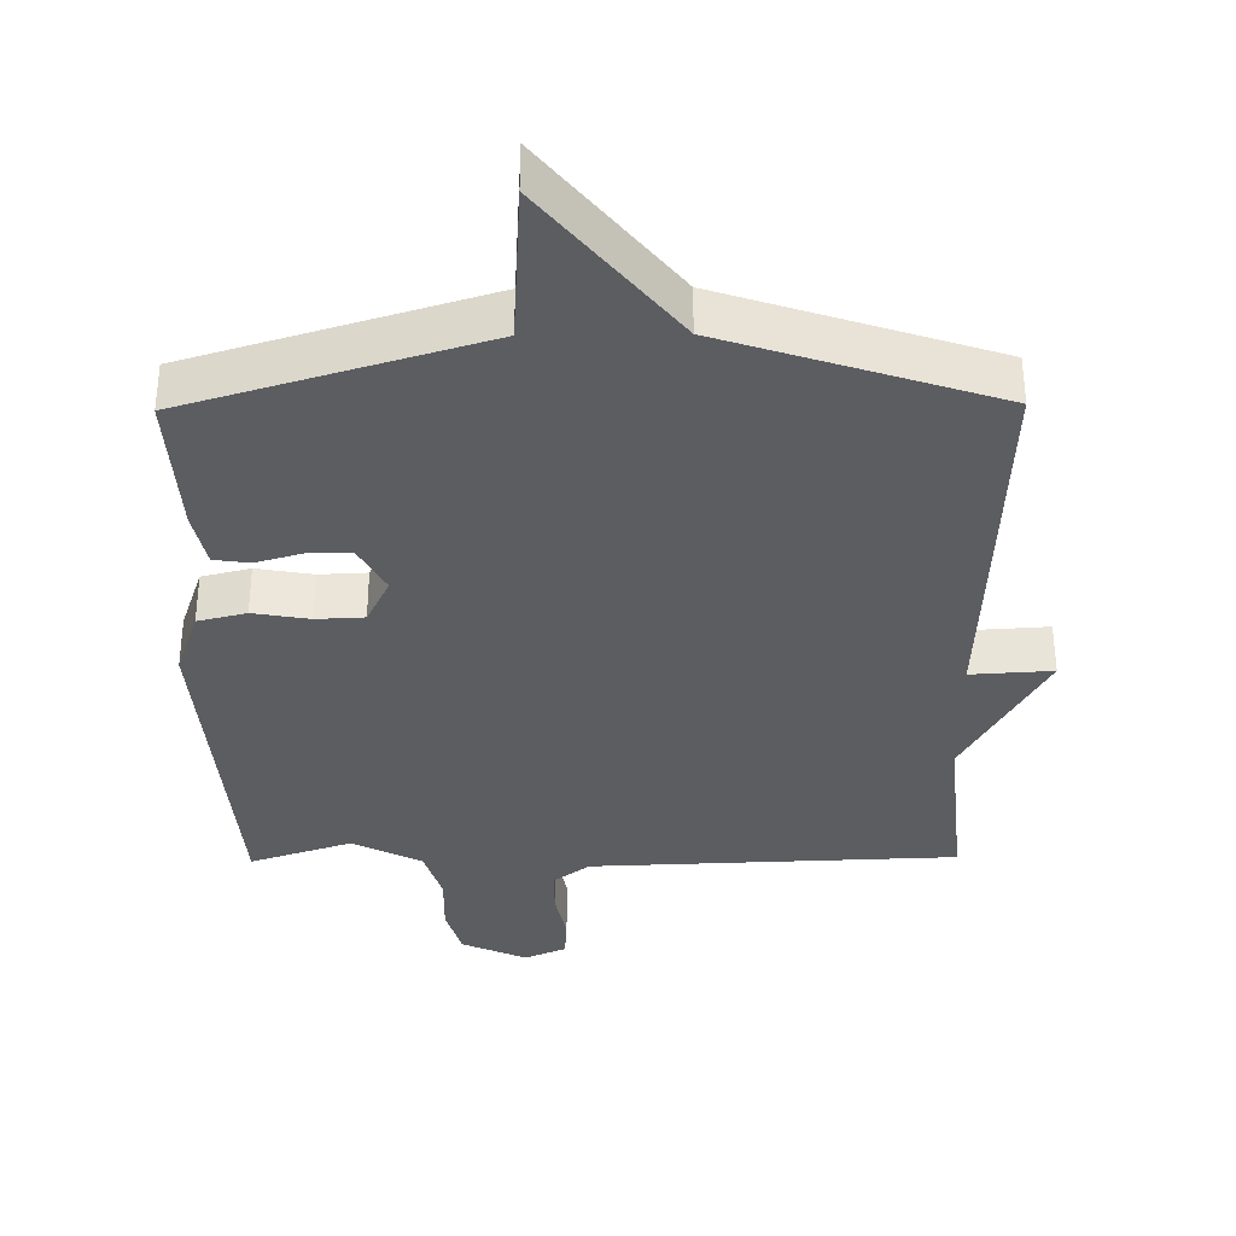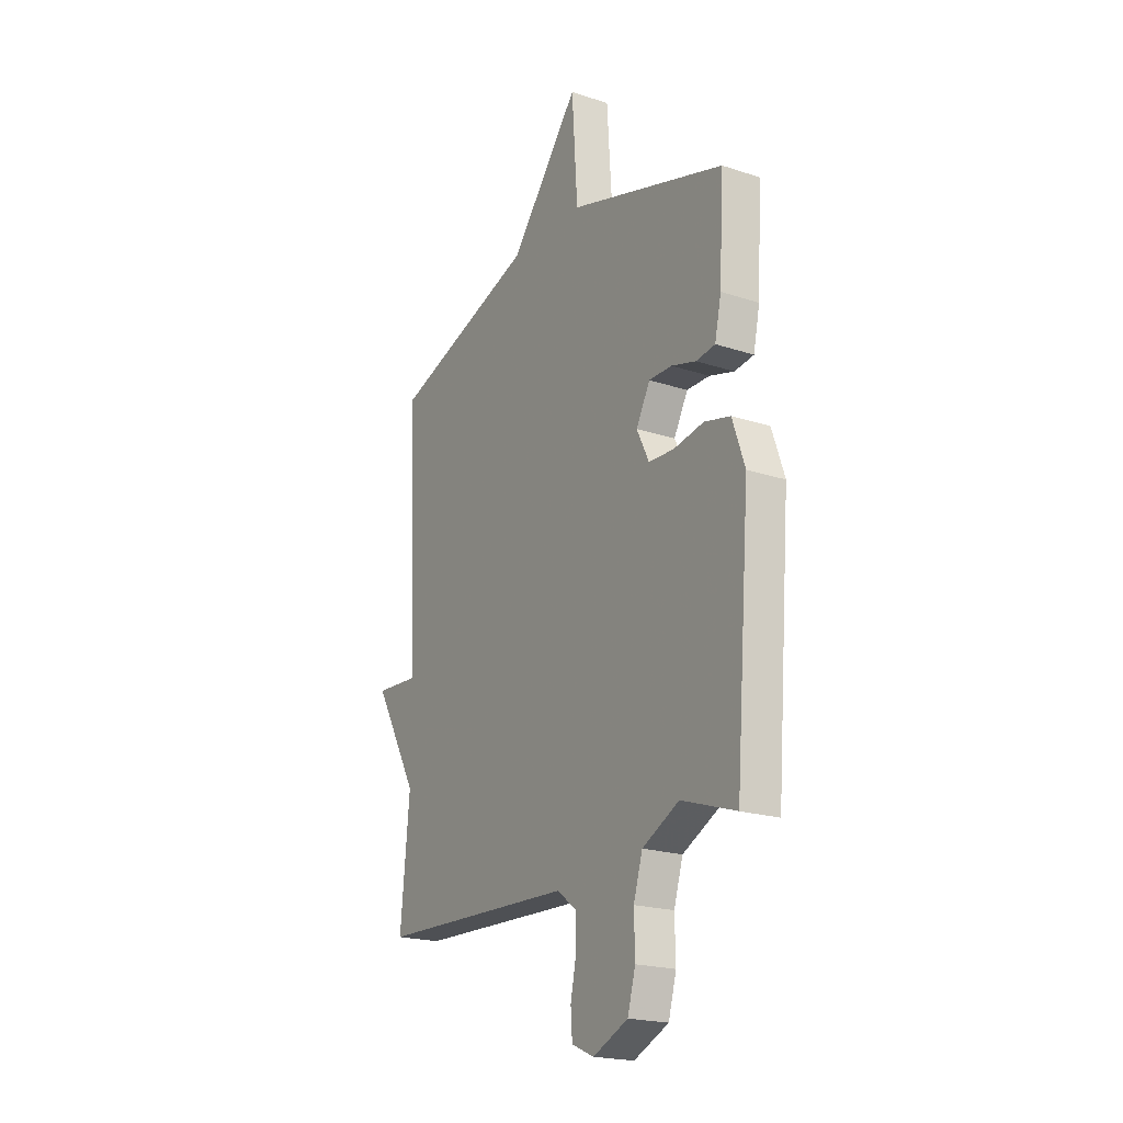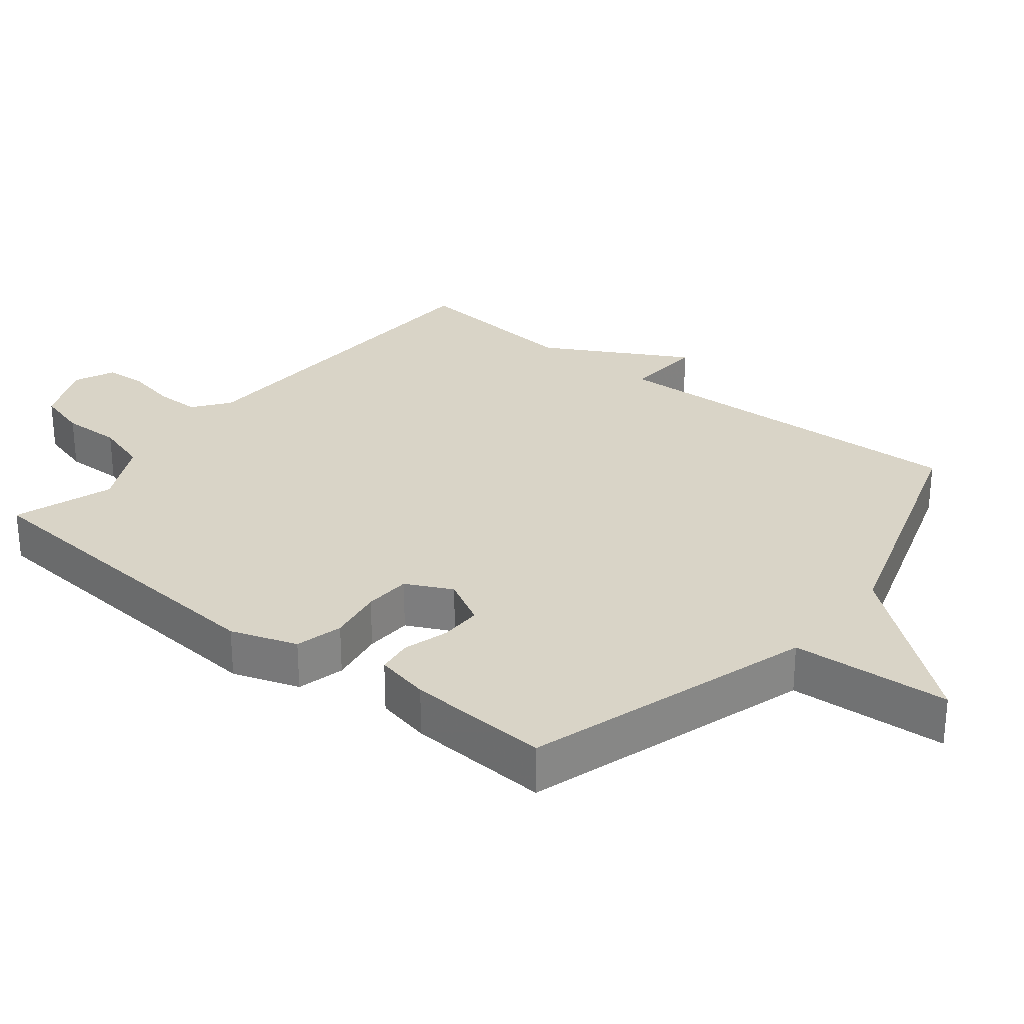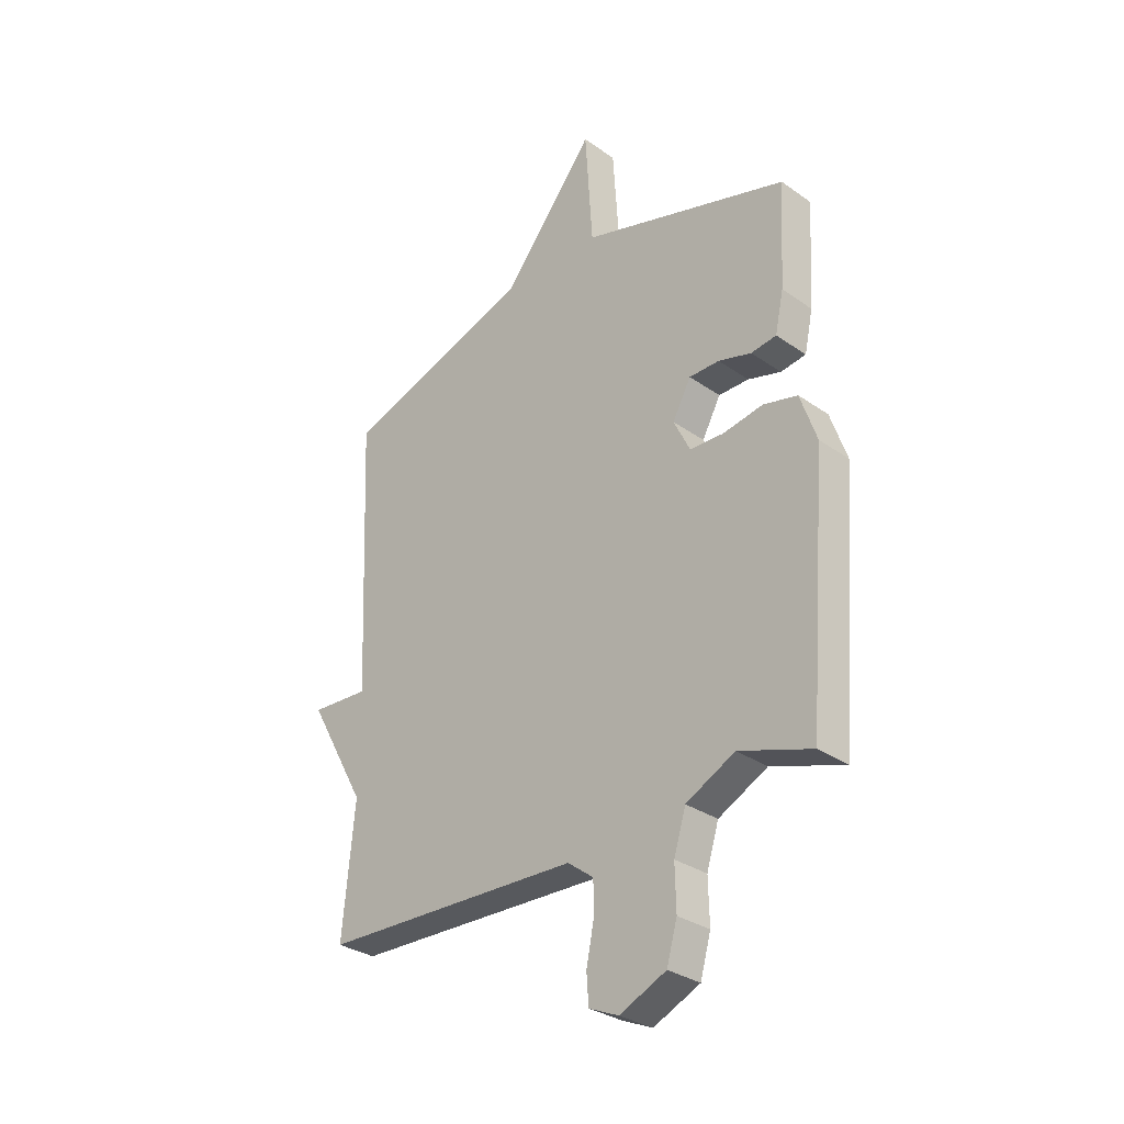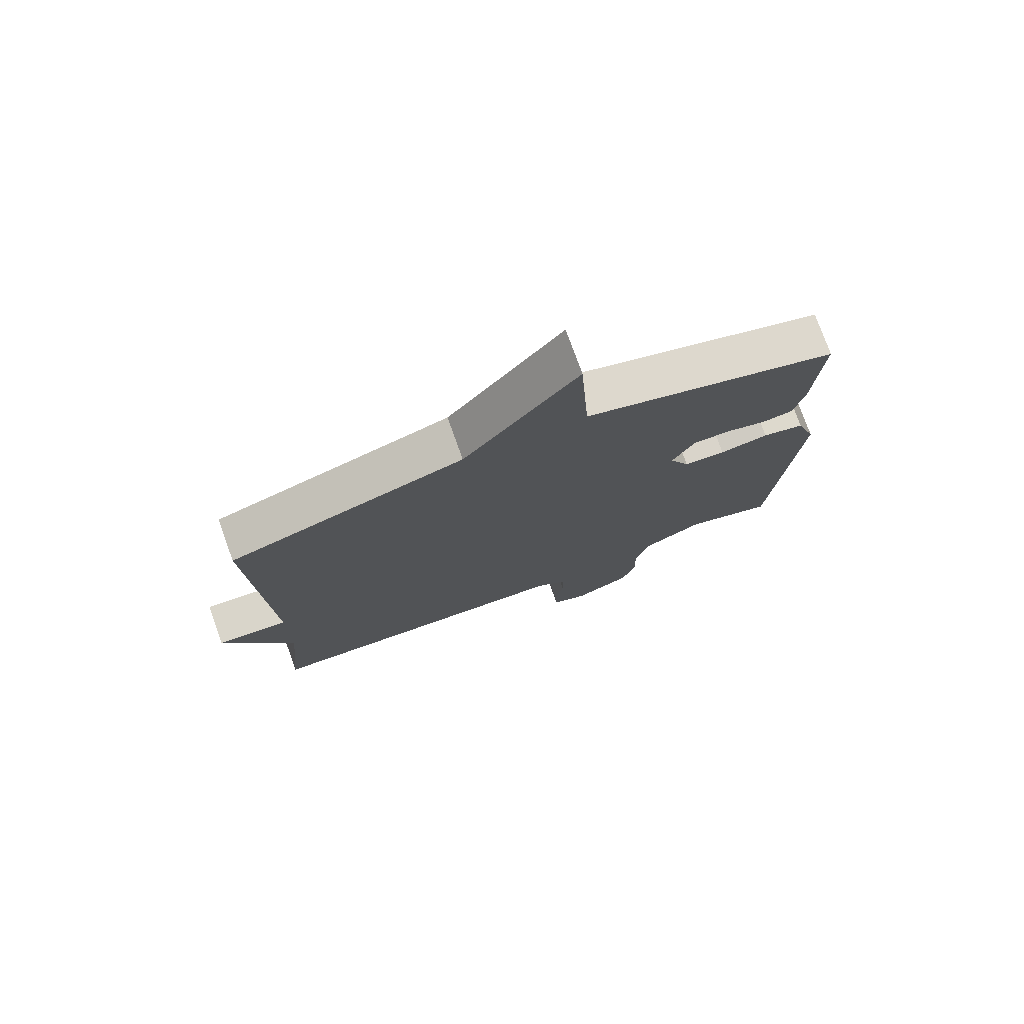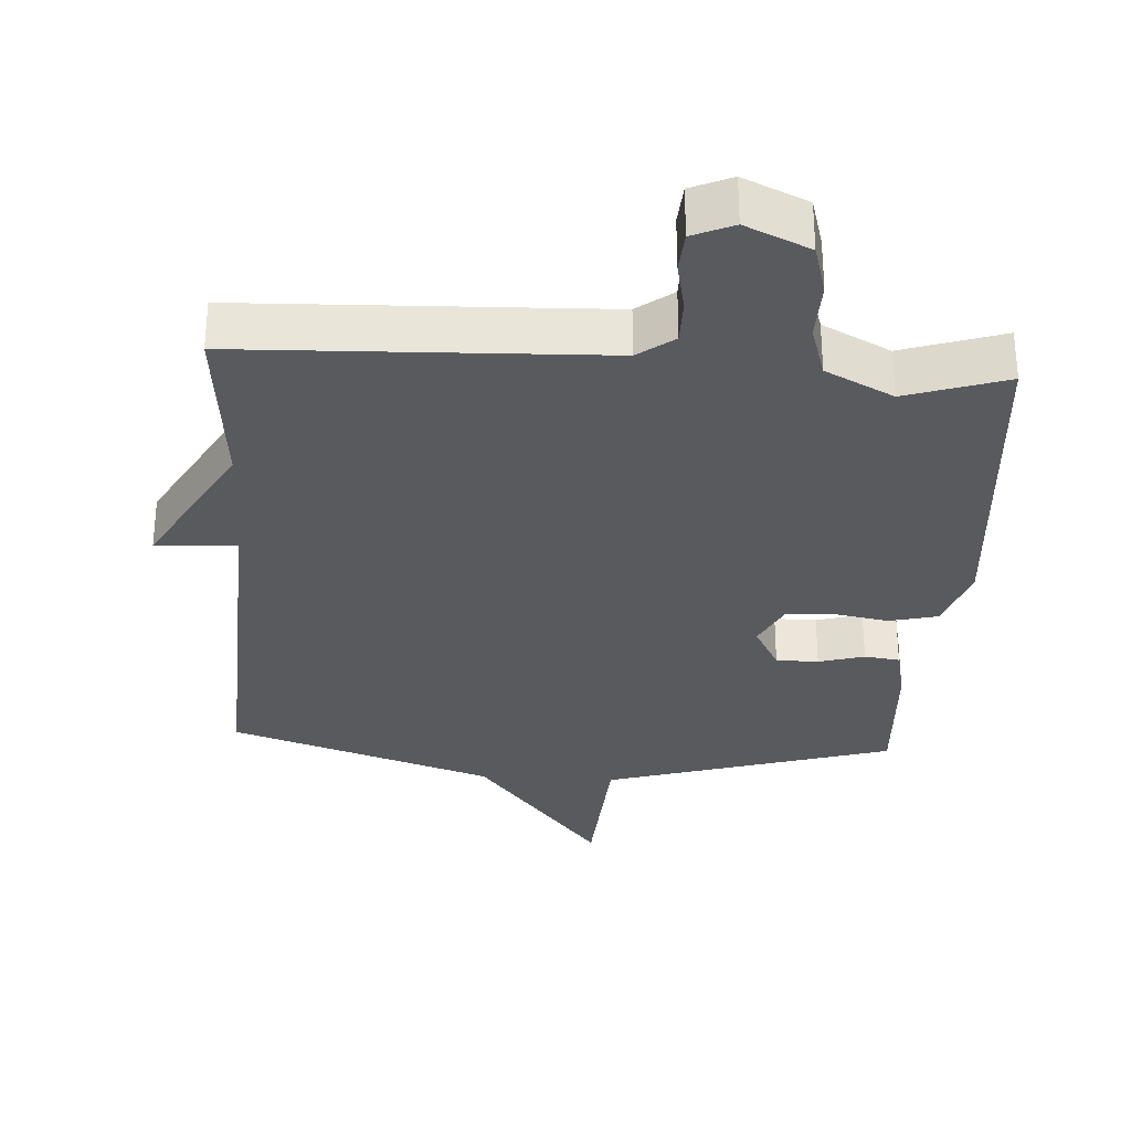
<metadata>
{"format":"obj","ext":"obj","renderer":"f3d","projection":"perspective","resolution":1024,"background":"white","views":[{"elev":-35.7,"azim":0.7,"up":"+Y"},{"elev":-20.4,"azim":-121.1,"up":"+Z"},{"elev":28.6,"azim":-51.2,"up":"+Y"},{"elev":-31.1,"azim":-135.0,"up":"+Z"},{"elev":76.1,"azim":160.3,"up":"+Z"},{"elev":-31.2,"azim":176.4,"up":"+Y"}]}
</metadata>
<code>
v 0.5 0.07 0.5
v 0.476 0.07 -0.045
v 0.592 0.07 -0.038
v 0.476 0.07 -0.245
v 0.5 0.07 -0.5
v -0.021 0.07 -0.519
v -0.073 0.07 -0.558
v -0.073 0.07 -0.624
v -0.058 0.07 -0.697
v -0.062 0.07 -0.756
v -0.121 0.07 -0.782
v -0.214 0.07 -0.74
v -0.235 0.07 -0.666
v -0.233 0.07 -0.58
v -0.257 0.07 -0.502
v -0.355 0.07 -0.452
v -0.5 0.07 -0.5
v -0.539 0.07 -0.011
v -0.506 0.07 0.085
v -0.437 0.07 0.102
v -0.357 0.07 0.088
v -0.289 0.07 0.091
v -0.256 0.07 0.158
v -0.293 0.07 0.226
v -0.354 0.07 0.226
v -0.42 0.07 0.207
v -0.471 0.07 0.214
v -0.488 0.07 0.293
v -0.5 0.07 0.5
v -0.082 0.07 0.626
v -0.067 0.07 0.856
v 0.118 0.07 0.626
v 0.5 0 0.5
v 0.476 0 -0.045
v 0.592 0 -0.038
v 0.476 0 -0.245
v 0.5 0 -0.5
v -0.021 0 -0.519
v -0.073 0 -0.558
v -0.073 0 -0.624
v -0.058 0 -0.697
v -0.062 0 -0.756
v -0.121 0 -0.782
v -0.214 0 -0.74
v -0.235 0 -0.666
v -0.233 0 -0.58
v -0.257 0 -0.502
v -0.355 0 -0.452
v -0.5 0 -0.5
v -0.539 0 -0.011
v -0.506 0 0.085
v -0.437 0 0.102
v -0.357 0 0.088
v -0.289 0 0.091
v -0.256 0 0.158
v -0.293 0 0.226
v -0.354 0 0.226
v -0.42 0 0.207
v -0.471 0 0.214
v -0.488 0 0.293
v -0.5 0 0.5
v -0.082 0 0.626
v -0.067 0 0.856
v 0.118 0 0.626
f 30 31 32
f 30 32 1
f 29 30 1
f 28 29 1
f 27 28 1
f 26 27 1
f 25 26 1
f 24 25 1
f 23 24 1 2
f 22 23 2
f 21 22 2
f 19 20 21
f 18 19 21
f 17 18 21
f 16 17 21
f 15 16 21 2
f 2 3 4
f 15 2 4
f 14 15 4
f 12 13 14
f 11 12 14
f 10 11 14
f 9 10 14
f 8 9 14
f 7 8 14
f 6 7 14
f 6 14 4
f 4 5 6
f 64 63 62
f 33 64 62
f 33 62 61
f 33 61 60
f 33 60 59
f 33 59 58
f 33 58 57
f 33 57 56
f 34 33 56 55
f 34 55 54
f 34 54 53
f 53 52 51
f 53 51 50
f 53 50 49
f 53 49 48
f 34 53 48 47
f 36 35 34
f 36 34 47
f 36 47 46
f 46 45 44
f 46 44 43
f 46 43 42
f 46 42 41
f 46 41 40
f 46 40 39
f 46 39 38
f 36 46 38
f 38 37 36
f 1 33 34 2
f 2 34 35 3
f 3 35 36 4
f 4 36 37 5
f 5 37 38 6
f 6 38 39 7
f 7 39 40 8
f 8 40 41 9
f 9 41 42 10
f 10 42 43 11
f 11 43 44 12
f 12 44 45 13
f 13 45 46 14
f 14 46 47 15
f 15 47 48 16
f 16 48 49 17
f 17 49 50 18
f 18 50 51 19
f 19 51 52 20
f 20 52 53 21
f 21 53 54 22
f 22 54 55 23
f 23 55 56 24
f 24 56 57 25
f 25 57 58 26
f 26 58 59 27
f 27 59 60 28
f 28 60 61 29
f 29 61 62 30
f 30 62 63 31
f 31 63 64 32
f 32 64 33 1

</code>
